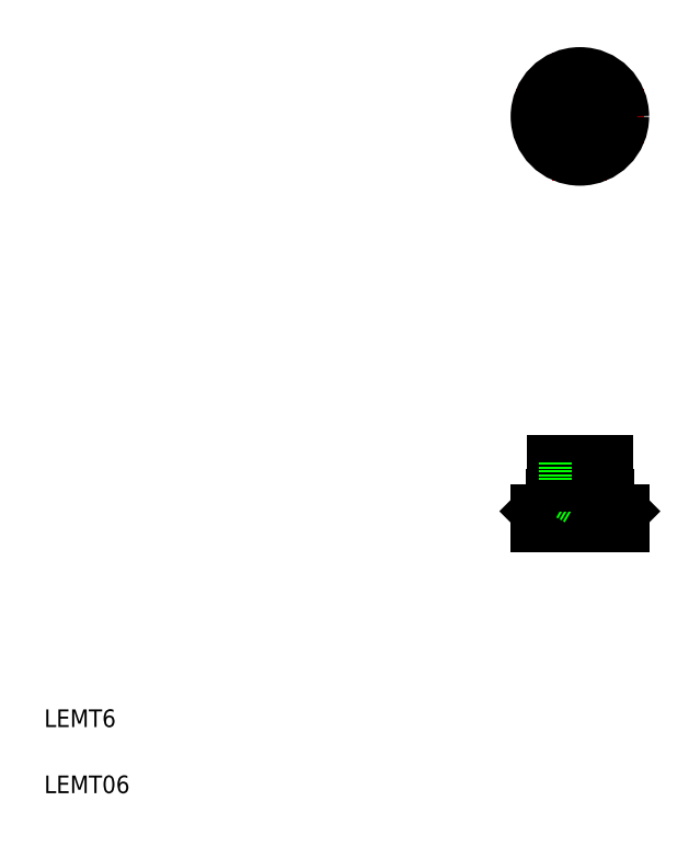
<metadata>
{"format":"dxf","ext":"dxf","renderer":"ezdxf+matplotlib","layout":"modelspace","background":"white","min_lineweight":24,"dpi":150}
</metadata>
<code>
0
SECTION
2
ENTITIES
0
LINE
8
CENTER
10
150
20
162.9
30
0
11
121
21
162.9
31
0
0
LINE
8
CENTER
10
135.5
20
177.4
30
0
11
135.5
21
148.4
31
0
0
TEXT
8
0
10
13.98
20
24.43
30
0
40
4
1
LEMT6
0
TEXT
8
0
10
13.98
20
9.428
30
0
40
4
1
LEMT06
0
LINE
8
CENTER
10
135.5
20
88.69
30
0
11
135.5
21
65.55
31
0
0
LINE
8
CENTER
10
137.1
20
88.49
30
0
11
135.5
21
76.87
31
0
0
LINE
8
CENTER
10
134
20
88.49
30
0
11
135.5
21
76.87
31
0
0
LINE
8
0
10
141.5
20
76.87
30
0
11
140.5
21
79.37
31
0
0
LINE
8
0
10
129.5
20
76.87
30
0
11
130.5
21
79.37
31
0
0
LINE
8
0
10
133.3
20
84.37
30
0
11
133.3
21
77.37
31
0
0
LINE
8
0
10
137.8
20
84.37
30
0
11
137.8
21
77.37
31
0
0
LINE
8
0
10
135.5
20
76.07
30
0
11
137.8
21
77.37
31
0
0
LINE
8
0
10
129.5
20
76.87
30
0
11
141.5
21
76.87
31
0
0
LINE
8
0
10
133.3
20
77.37
30
0
11
137.8
21
77.37
31
0
0
LINE
8
0
10
126
20
70.37
30
0
11
145
21
70.37
31
0
0
LINE
8
0
10
126
20
73.37
30
0
11
145
21
73.37
31
0
0
LINE
8
0
10
126
20
73.37
30
0
11
126
21
70.37
31
0
0
LINE
8
0
10
126
20
73.37
30
0
11
129.5
21
76.87
31
0
0
LINE
8
0
10
126.9
20
74.25
30
0
11
126.9
21
74.25
31
0
0
LINE
8
0
10
127.8
20
75.12
30
0
11
127.8
21
75.12
31
0
0
LINE
8
0
10
133.3
20
77.37
30
0
11
135.5
21
76.07
31
0
0
LINE
8
0
10
145
20
73.37
30
0
11
141.5
21
76.87
31
0
0
LINE
8
0
10
145
20
73.37
30
0
11
145
21
70.37
31
0
0
LINE
8
0
10
129.8
20
84.37
30
0
11
141.3
21
84.37
31
0
0
LINE
8
0
10
130.5
20
79.37
30
0
11
140.5
21
79.37
31
0
0
LINE
8
0
10
129.8
20
80.37
30
0
11
141.3
21
80.37
31
0
0
LINE
8
0
10
132.5
20
80.37
30
0
11
138.5
21
80.37
31
0
0
LINE
8
0
10
131
20
80.37
30
0
11
131
21
79.37
31
0
0
LINE
8
0
10
129.8
20
84.37
30
0
11
129.8
21
80.37
31
0
0
LINE
8
0
10
132.5
20
80.37
30
0
11
133.3
21
79.07
31
0
0
LINE
8
0
10
132.7
20
84.37
30
0
11
132.7
21
80.37
31
0
0
LINE
8
0
10
132.5
20
84.37
30
0
11
132.5
21
80.37
31
0
0
LINE
8
0
10
137.8
20
79.07
30
0
11
138.5
21
80.37
31
0
0
LINE
8
0
10
138.4
20
84.37
30
0
11
138.4
21
80.37
31
0
0
LINE
8
0
10
138.5
20
84.37
30
0
11
138.5
21
80.37
31
0
0
LINE
8
0
10
140
20
80.37
30
0
11
140
21
79.37
31
0
0
LINE
8
0
10
141.3
20
84.37
30
0
11
141.3
21
80.37
31
0
0
CIRCLE
8
0
10
135.5
20
162.9
30
0
40
9.5
0
LINE
8
0
10
138.4
20
167.9
30
0
11
132.7
21
167.9
31
0
0
LINE
8
0
10
138.4
20
157.9
30
0
11
132.7
21
157.9
31
0
0
CIRCLE
8
0
10
135.5
20
162.9
30
0
40
6
0
CIRCLE
8
0
10
135.5
20
162.9
30
0
40
3
0
CIRCLE
8
0
10
135.5
20
162.9
30
0
40
2.25
0
LINE
8
0
10
132.7
20
157.9
30
0
11
129.8
21
162.9
31
0
0
LINE
8
0
10
129.8
20
162.9
30
0
11
132.7
21
167.9
31
0
0
LINE
8
0
10
141.3
20
162.9
30
0
11
138.4
21
157.9
31
0
0
LINE
8
0
10
141.3
20
162.9
30
0
11
138.4
21
167.9
31
0
0
ENDSEC
0
EOF

</code>
